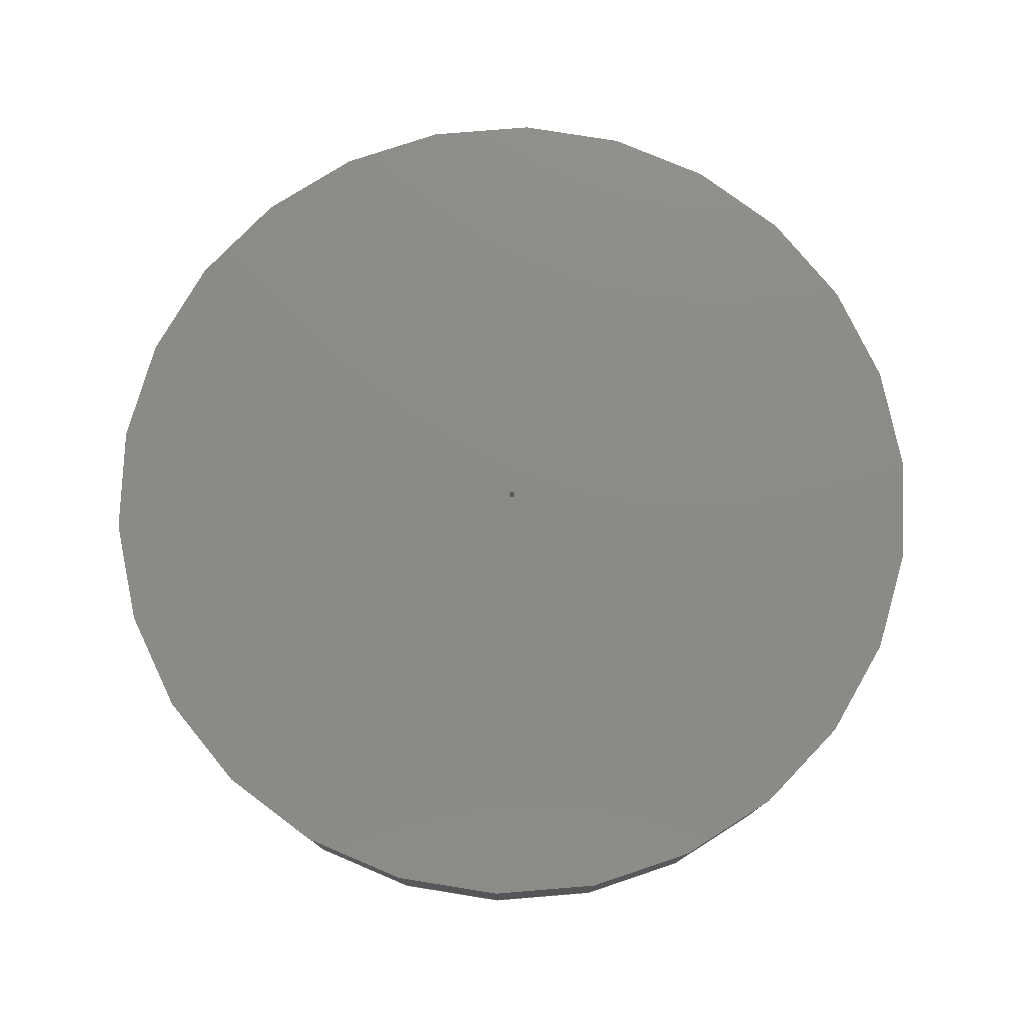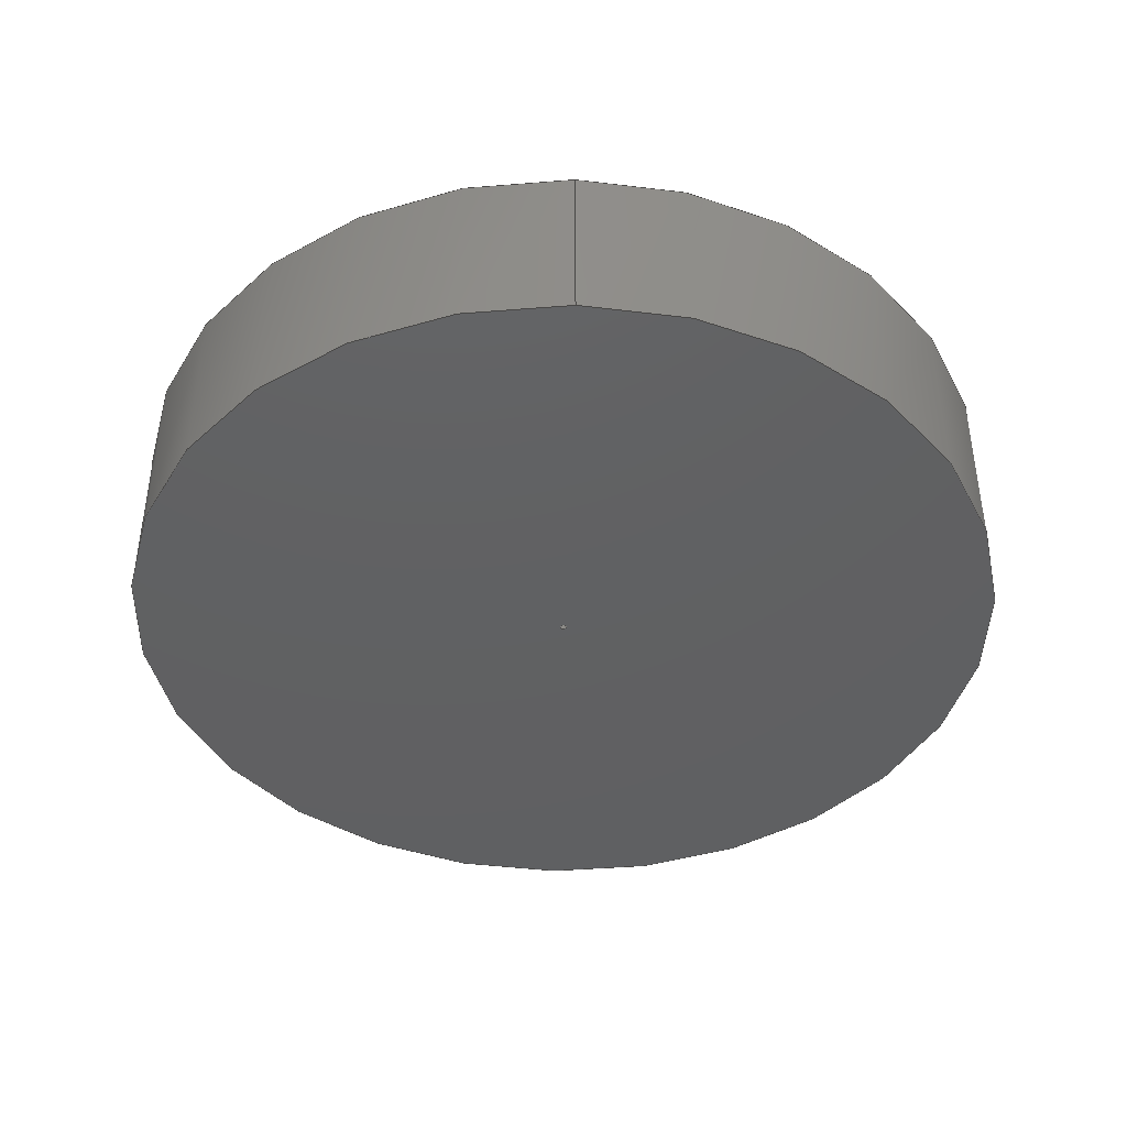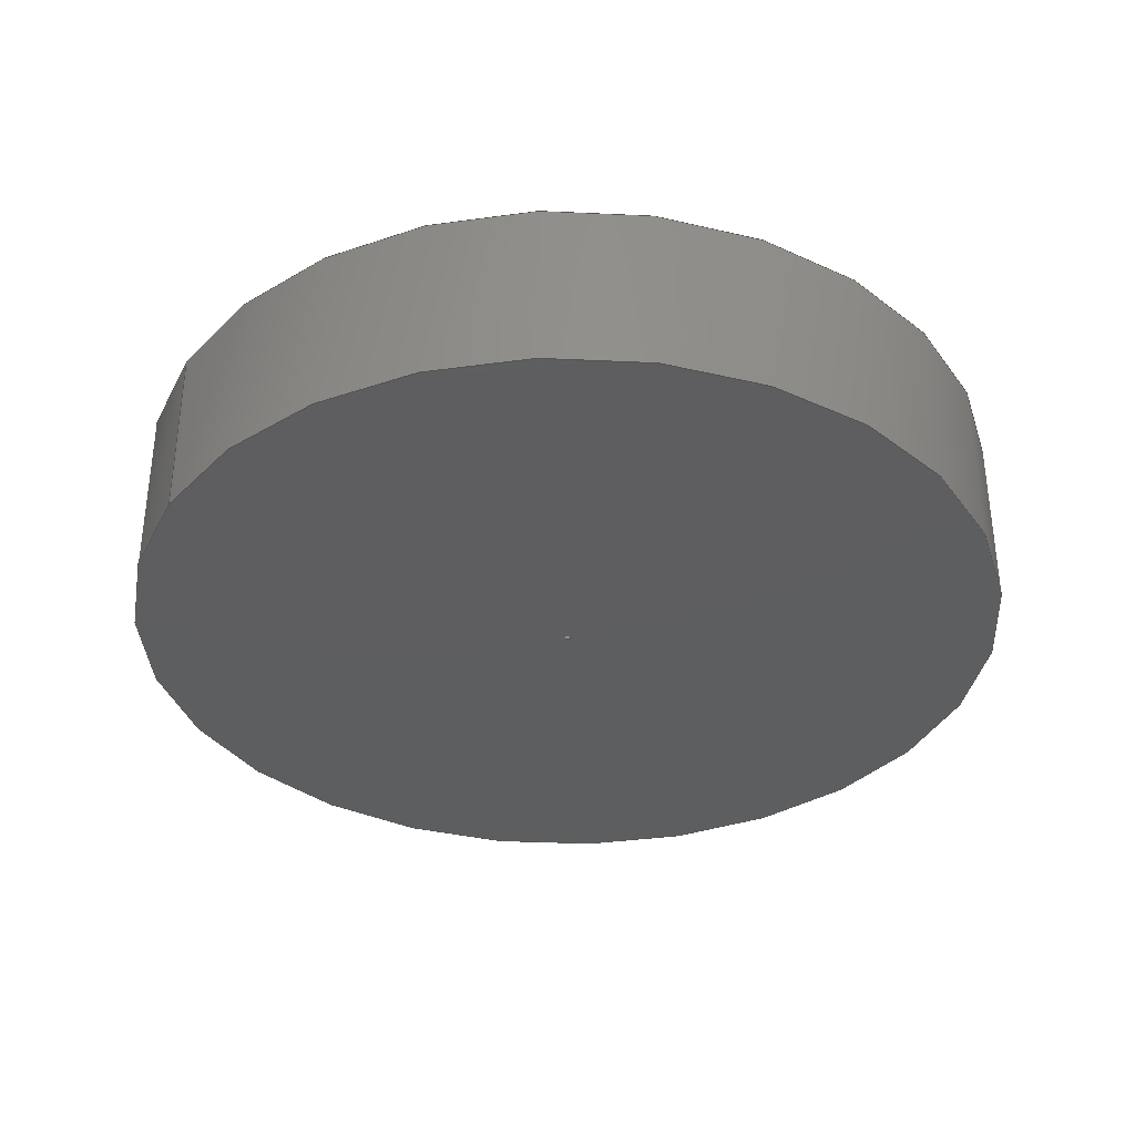
<metadata>
{"format":"step","ext":"step","renderer":"f3d","projection":"perspective","resolution":1024,"background":"white","views":[{"elev":77.1,"azim":-4.7,"up":"+Z"},{"elev":-42.0,"azim":88.6,"up":"+Z"},{"elev":-35.3,"azim":148.8,"up":"+Z"}]}
</metadata>
<code>
ISO-10303-21;
DATA;
#1 = ORIENTED_EDGE ( 'NONE', *, *, #191, .T. ) ;
#2 = PRODUCT ( 'VeritcalSupportPulley_Default_sldprt', 'VeritcalSupportPulley_Default_sldprt', '', ( #194 ) ) ;
#3 = CC_DESIGN_APPROVAL ( #233, ( #50 ) ) ;
#4 = CARTESIAN_POINT ( 'NONE',  ( 0, 0, 0 ) ) ;
#5 = CARTESIAN_POINT ( 'NONE',  ( 0, 0, 0 ) ) ;
#6 = COORDINATED_UNIVERSAL_TIME_OFFSET ( 5, 0, .BEHIND. ) ;
#7 = VECTOR ( 'NONE', #163, 39.37 ) ;
#8 = ORIENTED_EDGE ( 'NONE', *, *, #191, .F. ) ;
#9 = CARTESIAN_POINT ( 'NONE',  ( 0.001, 0, 0 ) ) ;
#10 = CIRCLE ( 'NONE', #136, 0.001 ) ;
#11 = DIRECTION ( 'NONE',  ( 1, 0, 0 ) ) ;
#12 = CARTESIAN_POINT ( 'NONE',  ( 0, 0, -0.01 ) ) ;
#13 = SECURITY_CLASSIFICATION_LEVEL ( 'unclassified' ) ;
#14 = APPROVAL_DATE_TIME ( #125, #202 ) ;
#15 = APPROVAL_ROLE ( '' ) ;
#16 = AXIS2_PLACEMENT_3D ( 'NONE', #28, #57, #84 ) ;
#17 = PERSON_AND_ORGANIZATION ( #36, #141 ) ;
#18 = CC_DESIGN_PERSON_AND_ORGANIZATION_ASSIGNMENT ( #37, #172, ( #2 ) ) ;
#19 = DIRECTION ( 'NONE',  ( 1, 0, -0 ) ) ;
#20 =( LENGTH_UNIT ( ) NAMED_UNIT ( * ) SI_UNIT ( $, .METRE. ) );
#21 = ADVANCED_FACE ( 'NONE', ( #226, #42 ), #200, .F. ) ;
#22 = CARTESIAN_POINT ( 'NONE',  ( 0, 0, 0 ) ) ;
#23 = ADVANCED_FACE ( 'NONE', ( #88, #152 ), #55, .T. ) ;
#24 = COORDINATED_UNIVERSAL_TIME_OFFSET ( 5, 0, .BEHIND. ) ;
#25 = CYLINDRICAL_SURFACE ( 'NONE', #203, 0.125 ) ;
#26 = VERTEX_POINT ( 'NONE', #220 ) ;
#27 = CARTESIAN_POINT ( 'NONE',  ( 0, 0, 0.05 ) ) ;
#28 = CARTESIAN_POINT ( 'NONE',  ( 0, 0, 0 ) ) ;
#29 = APPROVAL_PERSON_ORGANIZATION ( #120, #202, #171 ) ;
#30 = ORIENTED_EDGE ( 'NONE', *, *, #114, .F. ) ;
#31 = AXIS2_PLACEMENT_3D ( 'NONE', #102, #121, #45 ) ;
#32 = PERSON_AND_ORGANIZATION_ROLE ( 'design_supplier' ) ;
#33 = DATE_AND_TIME ( #227, #173 ) ;
#34 = EDGE_LOOP ( 'NONE', ( #100, #147, #101, #197 ) ) ;
#35 = DIRECTION ( 'NONE',  ( 1, 0, -0 ) ) ;
#36 = PERSON ( 'UNSPECIFIED', 'UNSPECIFIED', 'UNSPECIFIED', ('UNSPECIFIED'), ('UNSPECIFIED'), ('UNSPECIFIED') ) ;
#37 = PERSON_AND_ORGANIZATION ( #36, #141 ) ;
#38 = CARTESIAN_POINT ( 'NONE',  ( 0, 0, 0.05 ) ) ;
#39 = LENGTH_MEASURE_WITH_UNIT ( LENGTH_MEASURE( 0.0254 ), #20 );
#40 = CC_DESIGN_PERSON_AND_ORGANIZATION_ASSIGNMENT ( #242, #127, ( #252 ) ) ;
#41 = DATE_AND_TIME ( #159, #169 ) ;
#42 = FACE_OUTER_BOUND ( 'NONE', #67, .T. ) ;
#43 = AXIS2_PLACEMENT_3D ( 'NONE', #204, #183, #182 ) ;
#44 = ADVANCED_FACE ( 'NONE', ( #51 ), #25, .T. ) ;
#45 = DIRECTION ( 'NONE',  ( 1, 0, 0 ) ) ;
#46 = DIRECTION ( 'NONE',  ( 0, 0, 1 ) ) ;
#47 = ORIENTED_EDGE ( 'NONE', *, *, #89, .T. ) ;
#48 = ORIENTED_EDGE ( 'NONE', *, *, #250, .T. ) ;
#49 = APPROVAL_STATUS ( 'not_yet_approved' ) ;
#50 = SECURITY_CLASSIFICATION ( '', '', #13 ) ;
#51 = FACE_OUTER_BOUND ( 'NONE', #211, .T. ) ;
#52 = FACE_OUTER_BOUND ( 'NONE', #82, .T. ) ;
#53 = DIRECTION ( 'NONE',  ( 1, 0, 0 ) ) ;
#54 = LOCAL_TIME ( 16, 38, 1, #6 ) ;
#55 = PLANE ( 'NONE',  #214 ) ;
#56 = CIRCLE ( 'NONE', #198, 0.001 ) ;
#57 = DIRECTION ( 'NONE',  ( 0, 0, 1 ) ) ;
#58 = CIRCLE ( 'NONE', #43, 0.125 ) ;
#59 = DIRECTION ( 'NONE',  ( 1, 0, 0 ) ) ;
#60 = CYLINDRICAL_SURFACE ( 'NONE', #153, 0.125 ) ;
#61 = ORIENTED_EDGE ( 'NONE', *, *, #224, .T. ) ;
#62 = CARTESIAN_POINT ( 'NONE',  ( -0.125, 0, 0.05 ) ) ;
#63 = EDGE_CURVE ( 'NONE', #105, #154, #56, .T. ) ;
#64 = APPROVAL_ROLE ( '' ) ;
#65 = APPLICATION_CONTEXT ( 'configuration controlled 3d designs of mechanical parts and assemblies' ) ;
#66 = APPROVAL_DATE_TIME ( #97, #233 ) ;
#67 = EDGE_LOOP ( 'NONE', ( #215, #8 ) ) ;
#68 = COORDINATED_UNIVERSAL_TIME_OFFSET ( 5, 0, .BEHIND. ) ;
#69 = CARTESIAN_POINT ( 'NONE',  ( 0.125, 1.531e-17, 0.05 ) ) ;
#70 = PERSON_AND_ORGANIZATION ( #36, #141 ) ;
#71 =( NAMED_UNIT ( * ) PLANE_ANGLE_UNIT ( ) SI_UNIT ( $, .RADIAN. ) );
#72 = PERSON_AND_ORGANIZATION ( #36, #141 ) ;
#73 = DIMENSIONAL_EXPONENTS ( 1, 0, 0, 0, 0, 0, 0 ) ;
#74 = PRODUCT_DEFINITION ( 'UNKNOWN', '', #252, #83 ) ;
#75 = DIRECTION ( 'NONE',  ( 1, 0, 0 ) ) ;
#76 = LINE ( 'NONE', #69, #134 ) ;
#77 = VERTEX_POINT ( 'NONE', #216 ) ;
#78 = CC_DESIGN_SECURITY_CLASSIFICATION ( #50, ( #252 ) ) ;
#79 = DIRECTION ( 'NONE',  ( -0, -0, 1 ) ) ;
#80 = APPROVAL_PERSON_ORGANIZATION ( #195, #236, #15 ) ;
#81 = CARTESIAN_POINT ( 'NONE',  ( -0.125, 0, 0.05 ) ) ;
#82 = EDGE_LOOP ( 'NONE', ( #196, #92, #180, #156 ) ) ;
#83 = DESIGN_CONTEXT ( 'detailed design', #65, 'design' ) ;
#84 = DIRECTION ( 'NONE',  ( 1, 0, 0 ) ) ;
#85 = PERSON_AND_ORGANIZATION_ROLE ( 'creator' ) ;
#86 = PRODUCT_RELATED_PRODUCT_CATEGORY ( 'detail', '', ( #2 ) ) ;
#87 = APPLICATION_PROTOCOL_DEFINITION ( 'international standard', 'config_control_design', 1994, #65 ) ;
#88 = FACE_BOUND ( 'NONE', #206, .T. ) ;
#89 = EDGE_CURVE ( 'NONE', #26, #170, #107, .T. ) ;
#90 = APPLICATION_PROTOCOL_DEFINITION ( 'international standard', 'config_control_design', 1994, #231 ) ;
#91 = CC_DESIGN_PERSON_AND_ORGANIZATION_ASSIGNMENT ( #17, #32, ( #252 ) ) ;
#92 = ORIENTED_EDGE ( 'NONE', *, *, #250, .F. ) ;
#93 = ORIENTED_EDGE ( 'NONE', *, *, #158, .T. ) ;
#94 = CC_DESIGN_PERSON_AND_ORGANIZATION_ASSIGNMENT ( #70, #85, ( #74 ) ) ;
#95 = FACE_OUTER_BOUND ( 'NONE', #34, .T. ) ;
#96 = DIRECTION ( 'NONE',  ( -0, -0, -1 ) ) ;
#97 = DATE_AND_TIME ( #186, #177 ) ;
#98 = EDGE_CURVE ( 'NONE', #189, #129, #58, .T. ) ;
#99 = EDGE_LOOP ( 'NONE', ( #48, #166 ) ) ;
#100 = ORIENTED_EDGE ( 'NONE', *, *, #108, .F. ) ;
#101 = ORIENTED_EDGE ( 'NONE', *, *, #237, .T. ) ;
#102 = CARTESIAN_POINT ( 'NONE',  ( 0, 0, 0.05 ) ) ;
#103 = CARTESIAN_POINT ( 'NONE',  ( 0, 0, 0 ) ) ;
#104 = CARTESIAN_POINT ( 'NONE',  ( 0.001, 0, -0.01 ) ) ;
#105 = VERTEX_POINT ( 'NONE', #116 ) ;
#106 = CC_DESIGN_APPROVAL ( #236, ( #74 ) ) ;
#107 = CIRCLE ( 'NONE', #239, 0.125 ) ;
#108 = EDGE_CURVE ( 'NONE', #77, #179, #117, .T. ) ;
#109 = COORDINATED_UNIVERSAL_TIME_OFFSET ( 5, 0, .BEHIND. ) ;
#110 = CIRCLE ( 'NONE', #31, 0.125 ) ;
#111 = ORIENTED_EDGE ( 'NONE', *, *, #237, .F. ) ;
#112 = EDGE_CURVE ( 'NONE', #77, #154, #165, .T. ) ;
#113 = DIRECTION ( 'NONE',  ( 1, 0, 0 ) ) ;
#114 = EDGE_CURVE ( 'NONE', #189, #170, #76, .T. ) ;
#115 = APPROVAL_DATE_TIME ( #33, #236 ) ;
#116 = CARTESIAN_POINT ( 'NONE',  ( 0.001, 0, 0.05 ) ) ;
#117 = CIRCLE ( 'NONE', #251, 0.001 ) ;
#118 = AXIS2_PLACEMENT_3D ( 'NONE', #12, #190, #11 ) ;
#119 = MANIFOLD_SOLID_BREP ( 'Cut-Extrude1', #222 ) ;
#120 = PERSON_AND_ORGANIZATION ( #36, #141 ) ;
#121 = DIRECTION ( 'NONE',  ( 0, 0, 1 ) ) ;
#122 = CC_DESIGN_APPROVAL ( #202, ( #252 ) ) ;
#123 = CARTESIAN_POINT ( 'NONE',  ( 0, 0, 0 ) ) ;
#124 = AXIS2_PLACEMENT_3D ( 'NONE', #247, #46, #145 ) ;
#125 = DATE_AND_TIME ( #130, #176 ) ;
#126 = APPROVAL_STATUS ( 'not_yet_approved' ) ;
#127 = PERSON_AND_ORGANIZATION_ROLE ( 'creator' ) ;
#128 = CC_DESIGN_DATE_AND_TIME_ASSIGNMENT ( #234, #232, ( #50 ) ) ;
#129 = VERTEX_POINT ( 'NONE', #81 ) ;
#130 = CALENDAR_DATE ( 2018, 8, 3 ) ;
#131 = ORIENTED_EDGE ( 'NONE', *, *, #114, .T. ) ;
#132 = CC_DESIGN_PERSON_AND_ORGANIZATION_ASSIGNMENT ( #144, #213, ( #50 ) ) ;
#133 = DIRECTION ( 'NONE',  ( 0, 0, 1 ) ) ;
#134 = VECTOR ( 'NONE', #209, 39.37 ) ;
#135 = DIRECTION ( 'NONE',  ( 0, 0, 1 ) ) ;
#136 = AXIS2_PLACEMENT_3D ( 'NONE', #22, #164, #192 ) ;
#137 = DIRECTION ( 'NONE',  ( -1, 0, 0 ) ) ;
#138 = EDGE_LOOP ( 'NONE', ( #30, #185, #93, #47 ) ) ;
#139 = EDGE_LOOP ( 'NONE', ( #61, #146 ) ) ;
#140 = CC_DESIGN_DATE_AND_TIME_ASSIGNMENT ( #41, #149, ( #74 ) ) ;
#141 = ORGANIZATION ( 'UNSPECIFIED', 'UNSPECIFIED', '' ) ;
#142 = DIRECTION ( 'NONE',  ( -0, -0, 1 ) ) ;
#143 = EDGE_CURVE ( 'NONE', #179, #105, #217, .T. ) ;
#144 = PERSON_AND_ORGANIZATION ( #36, #141 ) ;
#145 = DIRECTION ( 'NONE',  ( 1, 0, 0 ) ) ;
#146 = ORIENTED_EDGE ( 'NONE', *, *, #98, .T. ) ;
#147 = ORIENTED_EDGE ( 'NONE', *, *, #112, .T. ) ;
#148 = FACE_OUTER_BOUND ( 'NONE', #138, .T. ) ;
#149 = DATE_TIME_ROLE ( 'creation_date' ) ;
#150 = UNCERTAINTY_MEASURE_WITH_UNIT (LENGTH_MEASURE( 1e-05 ), #205, 'distance_accuracy_value', 'NONE');
#151 = APPROVAL_PERSON_ORGANIZATION ( #72, #233, #64 ) ;
#152 = FACE_OUTER_BOUND ( 'NONE', #139, .T. ) ;
#153 = AXIS2_PLACEMENT_3D ( 'NONE', #27, #212, #137 ) ;
#154 = VERTEX_POINT ( 'NONE', #230 ) ;
#155 = CARTESIAN_POINT ( 'NONE',  ( 0, 0, 0.05 ) ) ;
#156 = ORIENTED_EDGE ( 'NONE', *, *, #63, .T. ) ;
#157 = DIRECTION ( 'NONE',  ( 0, 0, 1 ) ) ;
#158 = EDGE_CURVE ( 'NONE', #129, #26, #221, .T. ) ;
#159 = CALENDAR_DATE ( 2018, 8, 3 ) ;
#160 = ORIENTED_EDGE ( 'NONE', *, *, #158, .F. ) ;
#161 = VECTOR ( 'NONE', #142, 39.37 ) ;
#162 = AXIS2_PLACEMENT_3D ( 'NONE', #245, #79, #208 ) ;
#163 = DIRECTION ( 'NONE',  ( -0, -0, -1 ) ) ;
#164 = DIRECTION ( 'NONE',  ( 0, 0, 1 ) ) ;
#165 = LINE ( 'NONE', #181, #188 ) ;
#166 = ORIENTED_EDGE ( 'NONE', *, *, #108, .T. ) ;
#167 =( GEOMETRIC_REPRESENTATION_CONTEXT ( 3 ) GLOBAL_UNCERTAINTY_ASSIGNED_CONTEXT ( ( #150 ) ) GLOBAL_UNIT_ASSIGNED_CONTEXT ( ( #205, #71, #241 ) ) REPRESENTATION_CONTEXT ( 'NONE', 'WORKASPACE' ) );
#168 = APPROVAL_STATUS ( 'not_yet_approved' ) ;
#169 = LOCAL_TIME ( 16, 38, 1, #184 ) ;
#170 = VERTEX_POINT ( 'NONE', #223 ) ;
#171 = APPROVAL_ROLE ( '' ) ;
#172 = PERSON_AND_ORGANIZATION_ROLE ( 'design_owner' ) ;
#173 = LOCAL_TIME ( 16, 38, 1, #109 ) ;
#174 = AXIS2_PLACEMENT_3D ( 'NONE', #4, #133, #35 ) ;
#175 = ORIENTED_EDGE ( 'NONE', *, *, #63, .F. ) ;
#176 = LOCAL_TIME ( 16, 38, 1, #24 ) ;
#177 = LOCAL_TIME ( 16, 38, 1, #68 ) ;
#178 = ADVANCED_BREP_SHAPE_REPRESENTATION ( 'VeritcalSupportPulley_Default_sldprt', ( #119, #16 ), #167 ) ;
#179 = VERTEX_POINT ( 'NONE', #9 ) ;
#180 = ORIENTED_EDGE ( 'NONE', *, *, #143, .T. ) ;
#181 = CARTESIAN_POINT ( 'NONE',  ( -0.001, 1.225e-19, -0.01 ) ) ;
#182 = DIRECTION ( 'NONE',  ( 1, 0, 0 ) ) ;
#183 = DIRECTION ( 'NONE',  ( 0, 0, 1 ) ) ;
#184 = COORDINATED_UNIVERSAL_TIME_OFFSET ( 5, 0, .BEHIND. ) ;
#185 = ORIENTED_EDGE ( 'NONE', *, *, #224, .F. ) ;
#186 = CALENDAR_DATE ( 2018, 8, 3 ) ;
#187 = ADVANCED_FACE ( 'NONE', ( #52 ), #244, .F. ) ;
#188 = VECTOR ( 'NONE', #228, 39.37 ) ;
#189 = VERTEX_POINT ( 'NONE', #210 ) ;
#190 = DIRECTION ( 'NONE',  ( -0, -0, 1 ) ) ;
#191 = EDGE_CURVE ( 'NONE', #170, #26, #249, .T. ) ;
#192 = DIRECTION ( 'NONE',  ( 1, 0, 0 ) ) ;
#193 = CALENDAR_DATE ( 2018, 8, 3 ) ;
#194 = MECHANICAL_CONTEXT ( 'NONE', #231, 'mechanical' ) ;
#195 = PERSON_AND_ORGANIZATION ( #36, #141 ) ;
#196 = ORIENTED_EDGE ( 'NONE', *, *, #112, .F. ) ;
#197 = ORIENTED_EDGE ( 'NONE', *, *, #143, .F. ) ;
#198 = AXIS2_PLACEMENT_3D ( 'NONE', #38, #219, #53 ) ;
#199 = CIRCLE ( 'NONE', #124, 0.001 ) ;
#200 = PLANE ( 'NONE',  #174 ) ;
#201 = SHAPE_DEFINITION_REPRESENTATION ( #238, #178 ) ;
#202 = APPROVAL ( #49, 'UNSPECIFIED' ) ;
#203 = AXIS2_PLACEMENT_3D ( 'NONE', #155, #96, #218 ) ;
#204 = CARTESIAN_POINT ( 'NONE',  ( 0, 0, 0.05 ) ) ;
#205 =( CONVERSION_BASED_UNIT ( 'INCH', #39 ) LENGTH_UNIT ( ) NAMED_UNIT ( #73 ) );
#206 = EDGE_LOOP ( 'NONE', ( #175, #111 ) ) ;
#207 = CYLINDRICAL_SURFACE ( 'NONE', #118, 0.001 ) ;
#208 = DIRECTION ( 'NONE',  ( 1, 0, 0 ) ) ;
#209 = DIRECTION ( 'NONE',  ( -0, -0, -1 ) ) ;
#210 = CARTESIAN_POINT ( 'NONE',  ( 0.125, 1.531e-17, 0.05 ) ) ;
#211 = EDGE_LOOP ( 'NONE', ( #235, #131, #1, #160 ) ) ;
#212 = DIRECTION ( 'NONE',  ( -0, -0, -1 ) ) ;
#213 = PERSON_AND_ORGANIZATION_ROLE ( 'classification_officer' ) ;
#214 = AXIS2_PLACEMENT_3D ( 'NONE', #240, #157, #19 ) ;
#215 = ORIENTED_EDGE ( 'NONE', *, *, #89, .F. ) ;
#216 = CARTESIAN_POINT ( 'NONE',  ( -0.001, 1.225e-19, 0 ) ) ;
#217 = LINE ( 'NONE', #104, #161 ) ;
#218 = DIRECTION ( 'NONE',  ( -1, 0, 0 ) ) ;
#219 = DIRECTION ( 'NONE',  ( 0, 0, 1 ) ) ;
#220 = CARTESIAN_POINT ( 'NONE',  ( -0.125, 0, 0 ) ) ;
#221 = LINE ( 'NONE', #62, #7 ) ;
#222 = CLOSED_SHELL ( 'NONE', ( #225, #44, #243, #23, #21, #187 ) ) ;
#223 = CARTESIAN_POINT ( 'NONE',  ( 0.125, 1.531e-17, 0 ) ) ;
#224 = EDGE_CURVE ( 'NONE', #129, #189, #110, .T. ) ;
#225 = ADVANCED_FACE ( 'NONE', ( #95 ), #207, .F. ) ;
#226 = FACE_BOUND ( 'NONE', #99, .T. ) ;
#227 = CALENDAR_DATE ( 2018, 8, 3 ) ;
#228 = DIRECTION ( 'NONE',  ( -0, -0, 1 ) ) ;
#229 = AXIS2_PLACEMENT_3D ( 'NONE', #103, #246, #75 ) ;
#230 = CARTESIAN_POINT ( 'NONE',  ( -0.001, 1.225e-19, 0.05 ) ) ;
#231 = APPLICATION_CONTEXT ( 'configuration controlled 3d designs of mechanical parts and assemblies' ) ;
#232 = DATE_TIME_ROLE ( 'classification_date' ) ;
#233 = APPROVAL ( #126, 'UNSPECIFIED' ) ;
#234 = DATE_AND_TIME ( #193, #54 ) ;
#235 = ORIENTED_EDGE ( 'NONE', *, *, #98, .F. ) ;
#236 = APPROVAL ( #168, 'UNSPECIFIED' ) ;
#237 = EDGE_CURVE ( 'NONE', #154, #105, #199, .T. ) ;
#238 = PRODUCT_DEFINITION_SHAPE ( 'NONE', 'NONE',  #74 ) ;
#239 = AXIS2_PLACEMENT_3D ( 'NONE', #5, #135, #113 ) ;
#240 = CARTESIAN_POINT ( 'NONE',  ( 0, 0, 0.05 ) ) ;
#241 =( NAMED_UNIT ( * ) SI_UNIT ( $, .STERADIAN. ) SOLID_ANGLE_UNIT ( ) );
#242 = PERSON_AND_ORGANIZATION ( #36, #141 ) ;
#243 = ADVANCED_FACE ( 'NONE', ( #148 ), #60, .T. ) ;
#244 = CYLINDRICAL_SURFACE ( 'NONE', #162, 0.001 ) ;
#245 = CARTESIAN_POINT ( 'NONE',  ( 0, 0, -0.01 ) ) ;
#246 = DIRECTION ( 'NONE',  ( 0, 0, 1 ) ) ;
#247 = CARTESIAN_POINT ( 'NONE',  ( 0, 0, 0.05 ) ) ;
#248 = DIRECTION ( 'NONE',  ( 0, 0, 1 ) ) ;
#249 = CIRCLE ( 'NONE', #229, 0.125 ) ;
#250 = EDGE_CURVE ( 'NONE', #179, #77, #10, .T. ) ;
#251 = AXIS2_PLACEMENT_3D ( 'NONE', #123, #248, #59 ) ;
#252 = PRODUCT_DEFINITION_FORMATION_WITH_SPECIFIED_SOURCE ( 'ANY', '', #2, .NOT_KNOWN. ) ;
ENDSEC;
END-ISO-10303-21;

</code>
